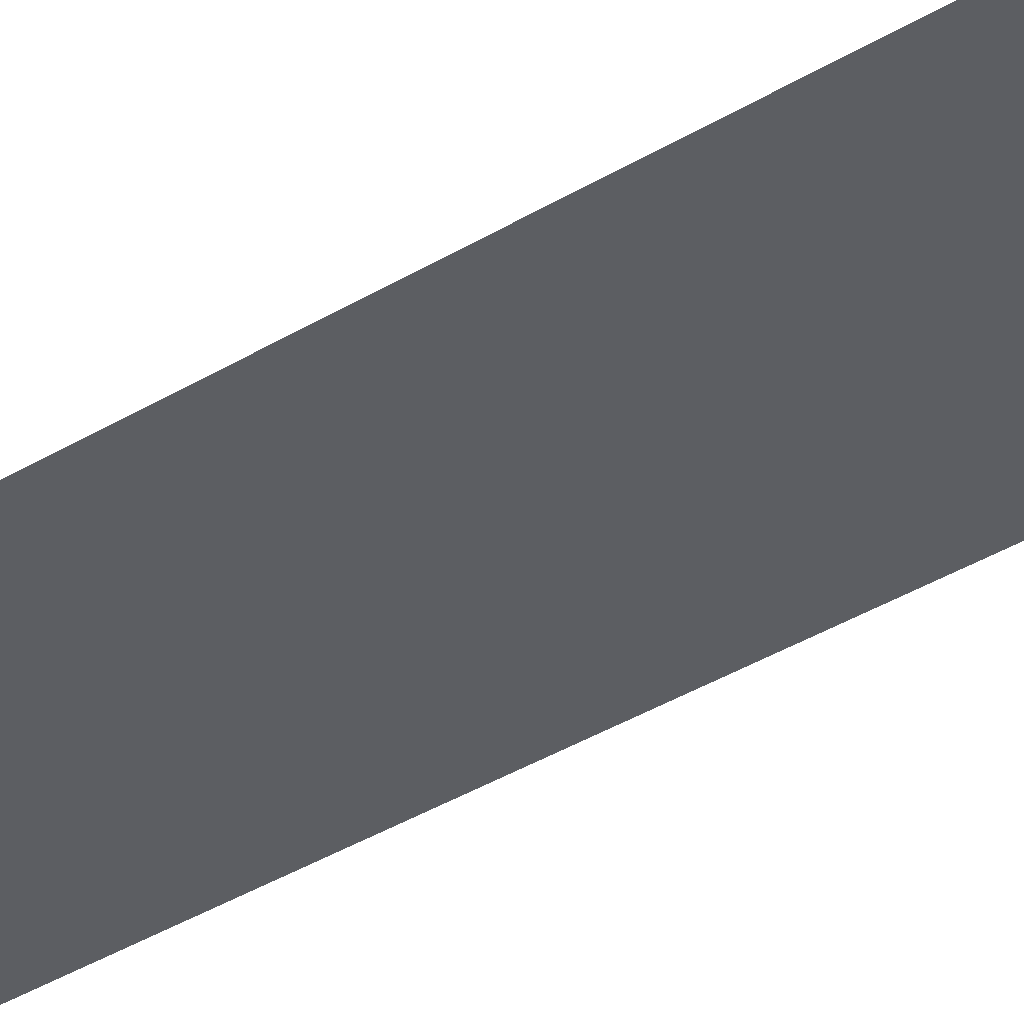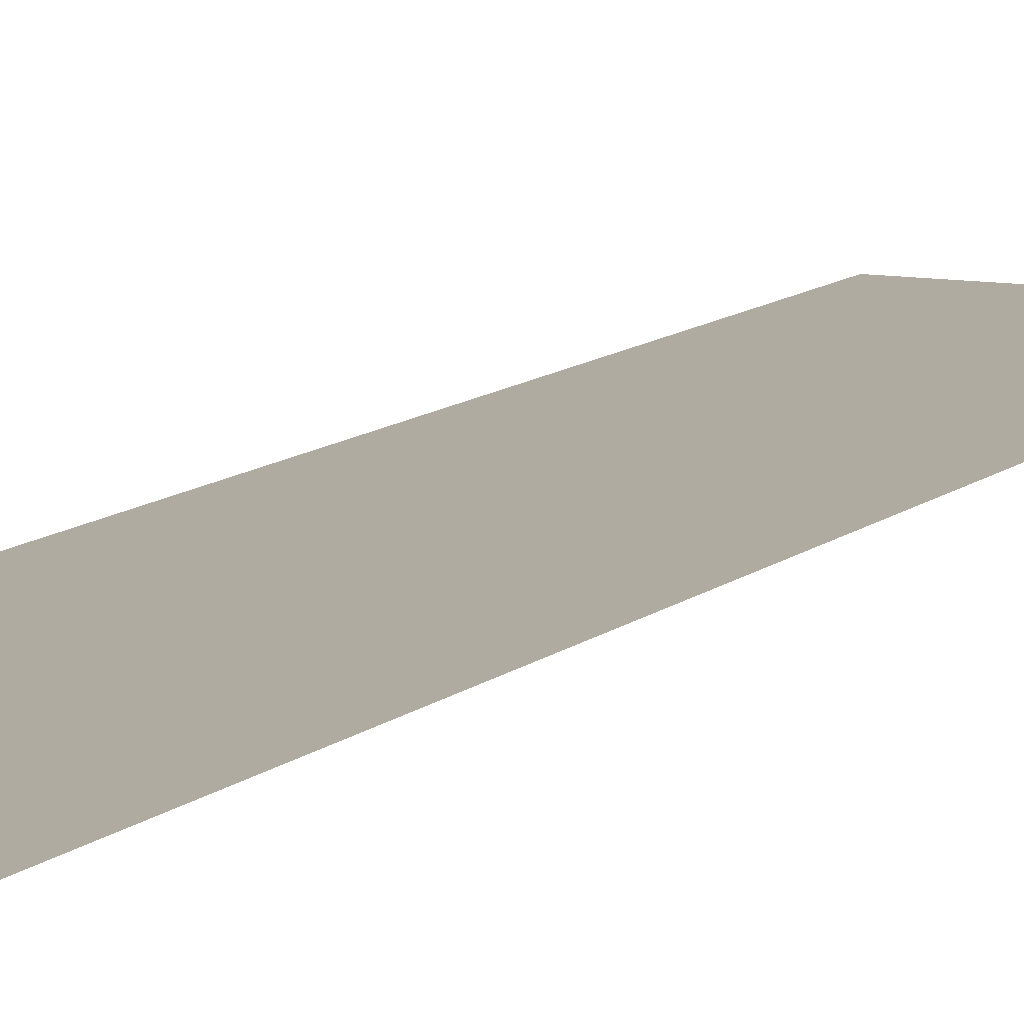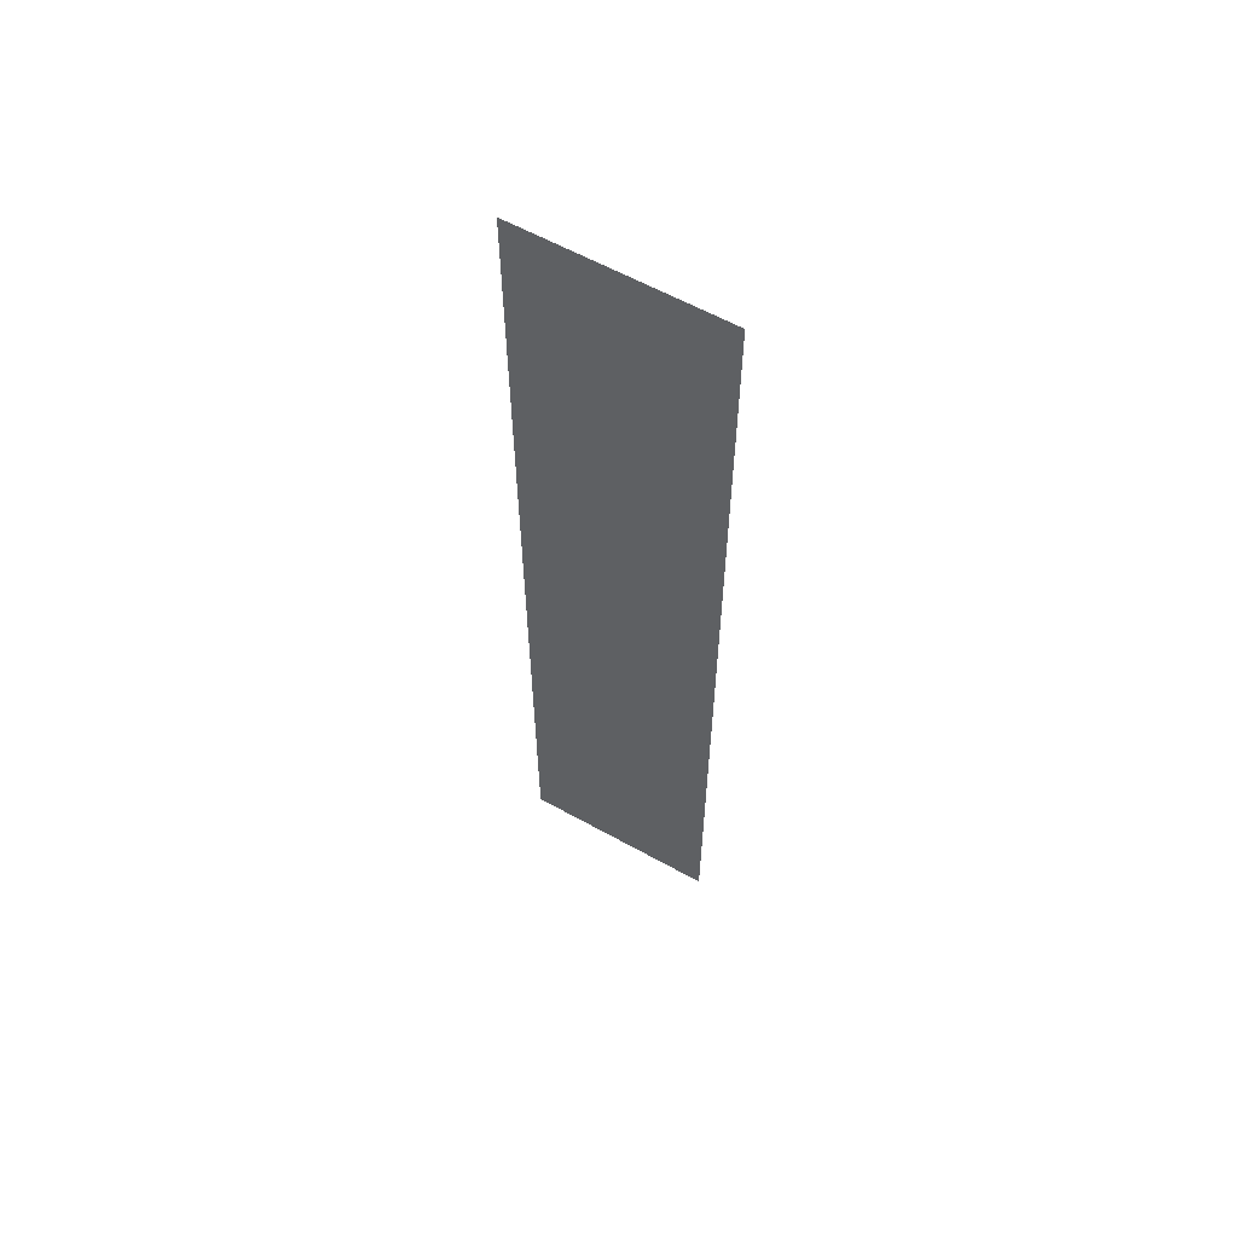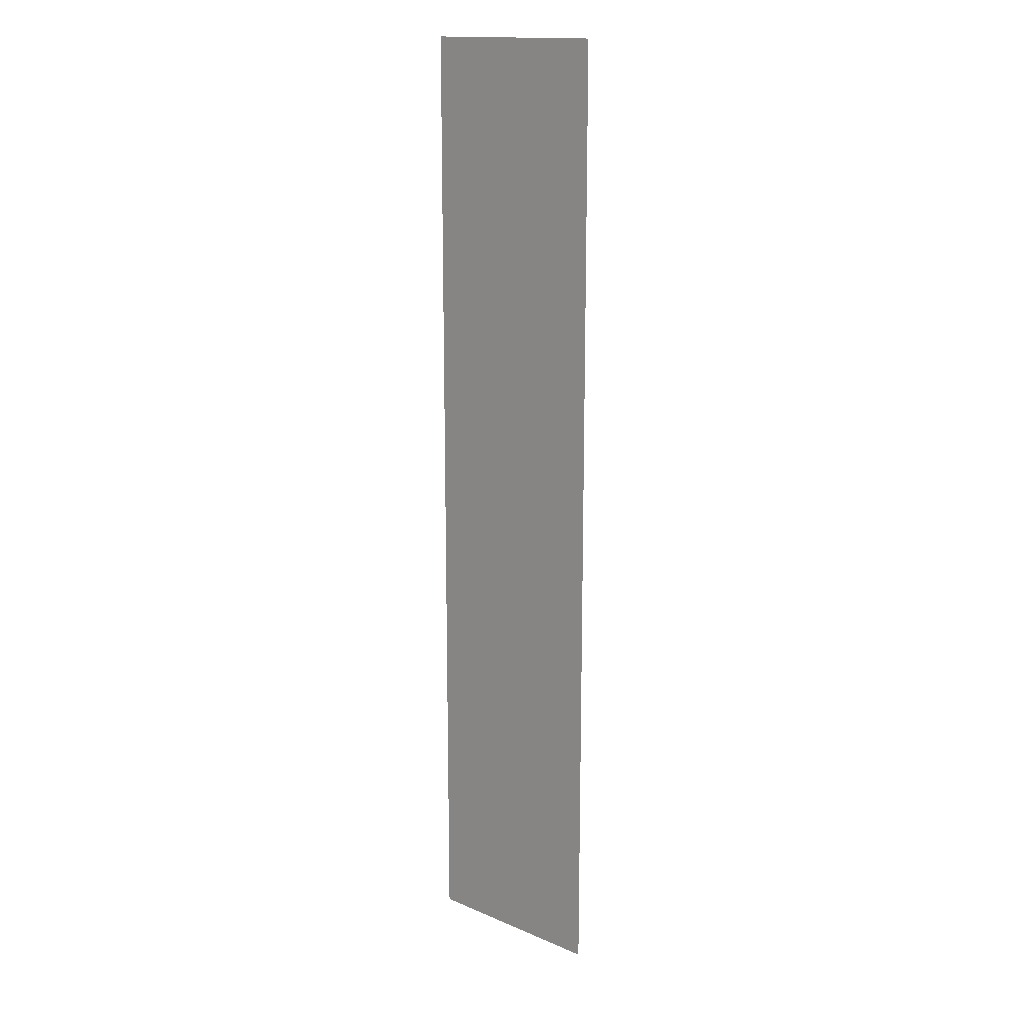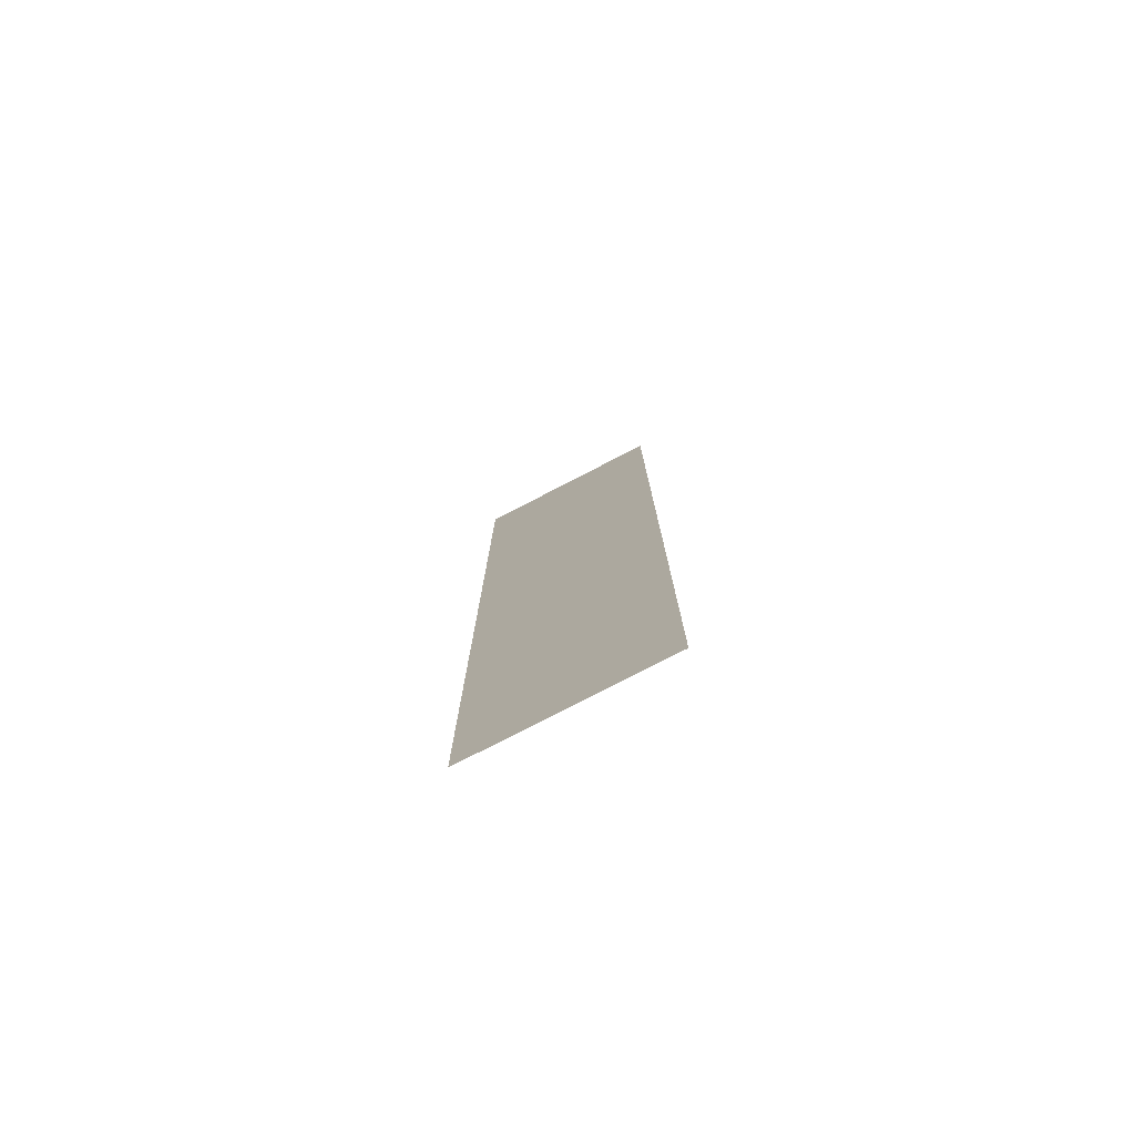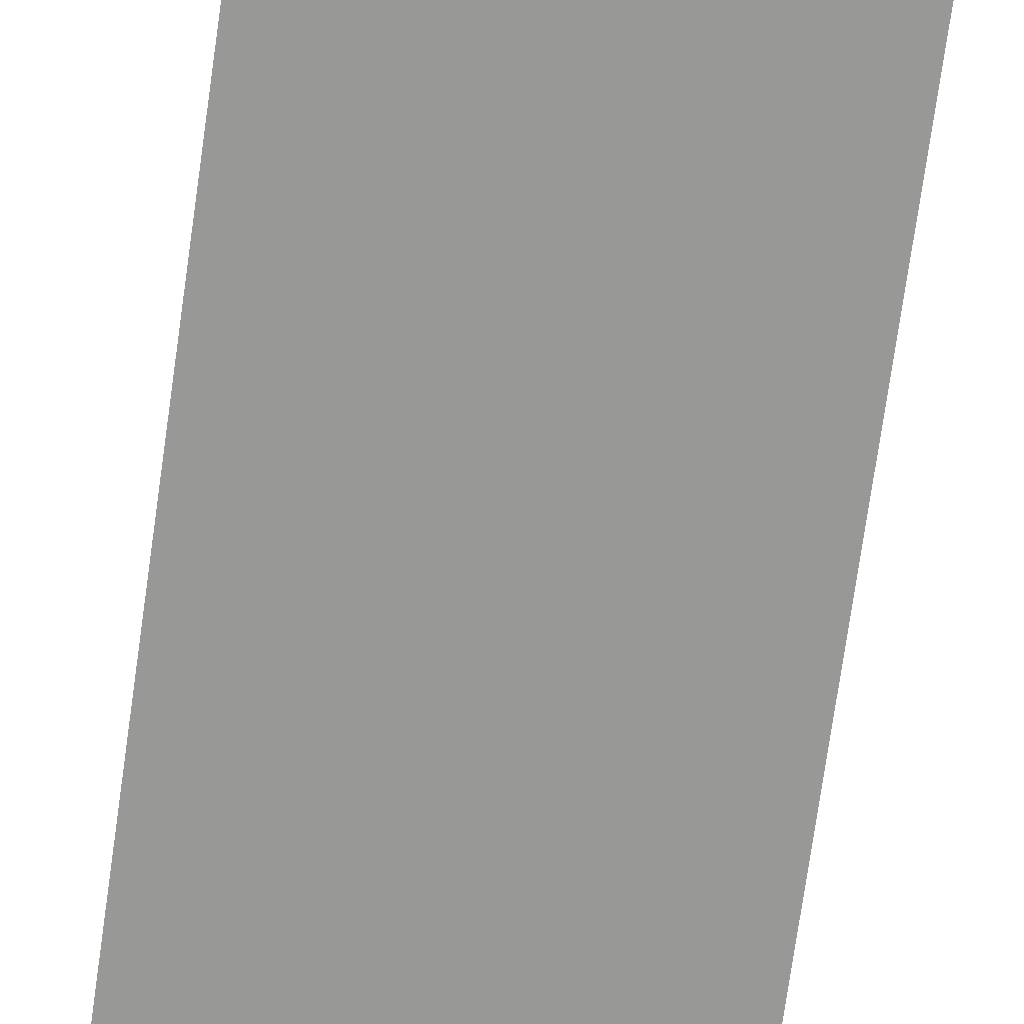
<metadata>
{"format":"obj","ext":"obj","renderer":"f3d","projection":"perspective","resolution":1024,"background":"white","views":[{"elev":-37.9,"azim":127.8,"up":"+Z"},{"elev":9.8,"azim":25.3,"up":"+Z"},{"elev":60.9,"azim":-150.5,"up":"+Y"},{"elev":15.6,"azim":-138.5,"up":"+Y"},{"elev":-78.0,"azim":-152.7,"up":"+Y"},{"elev":-68.5,"azim":-7.8,"up":"+Z"}]}
</metadata>
<code>
v 5056 19.2 -2048
v 5082 19.2 -2048
v 5082 147.2 -2048
v 5056 19.2 -2048
v 5082 147.2 -2048
v 5056 147.2 -2048
f 1 2 3
f 4 5 6

</code>
